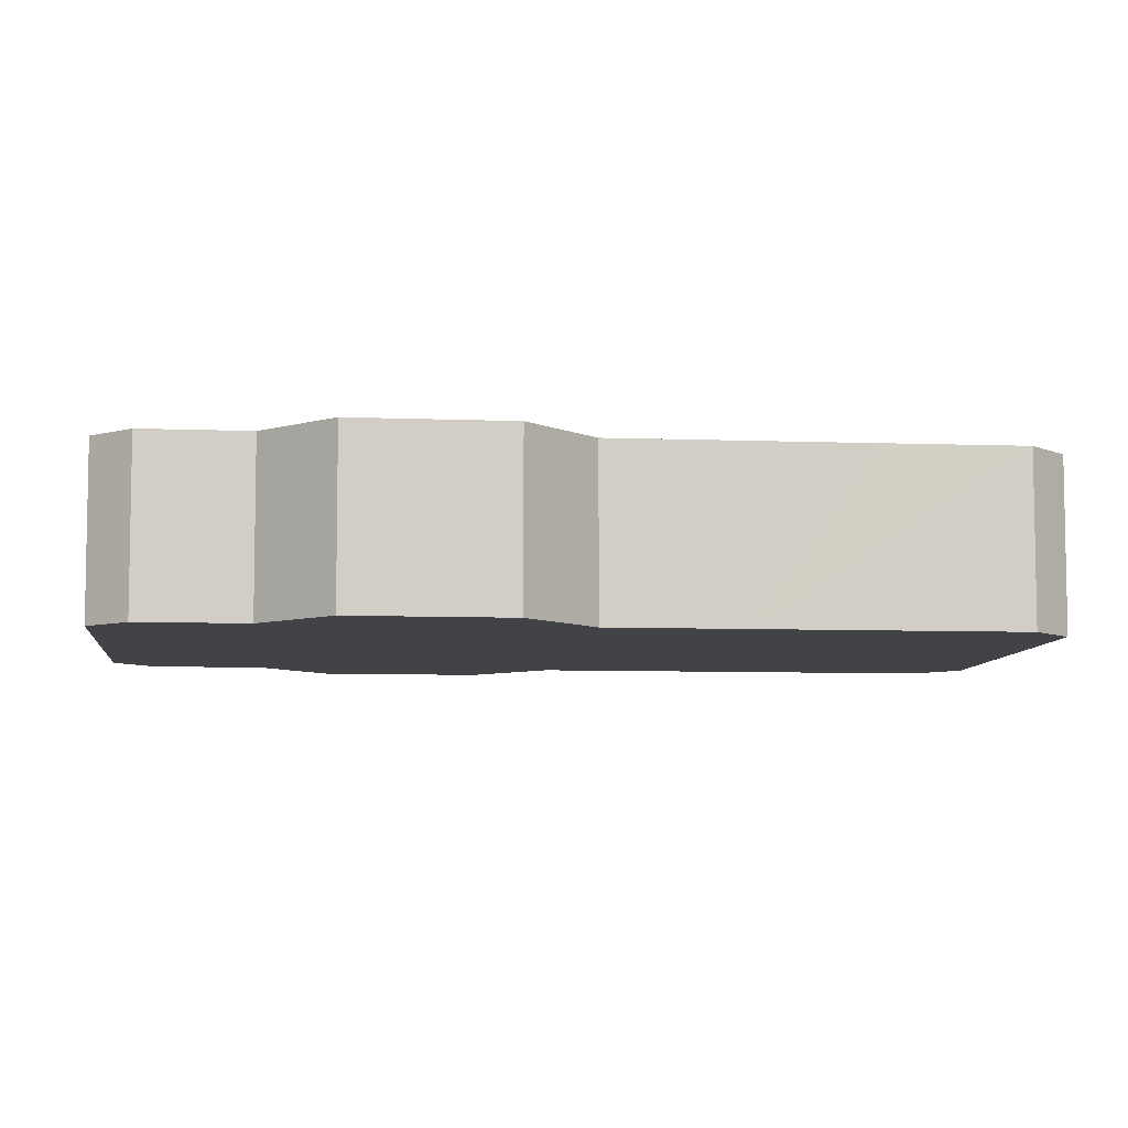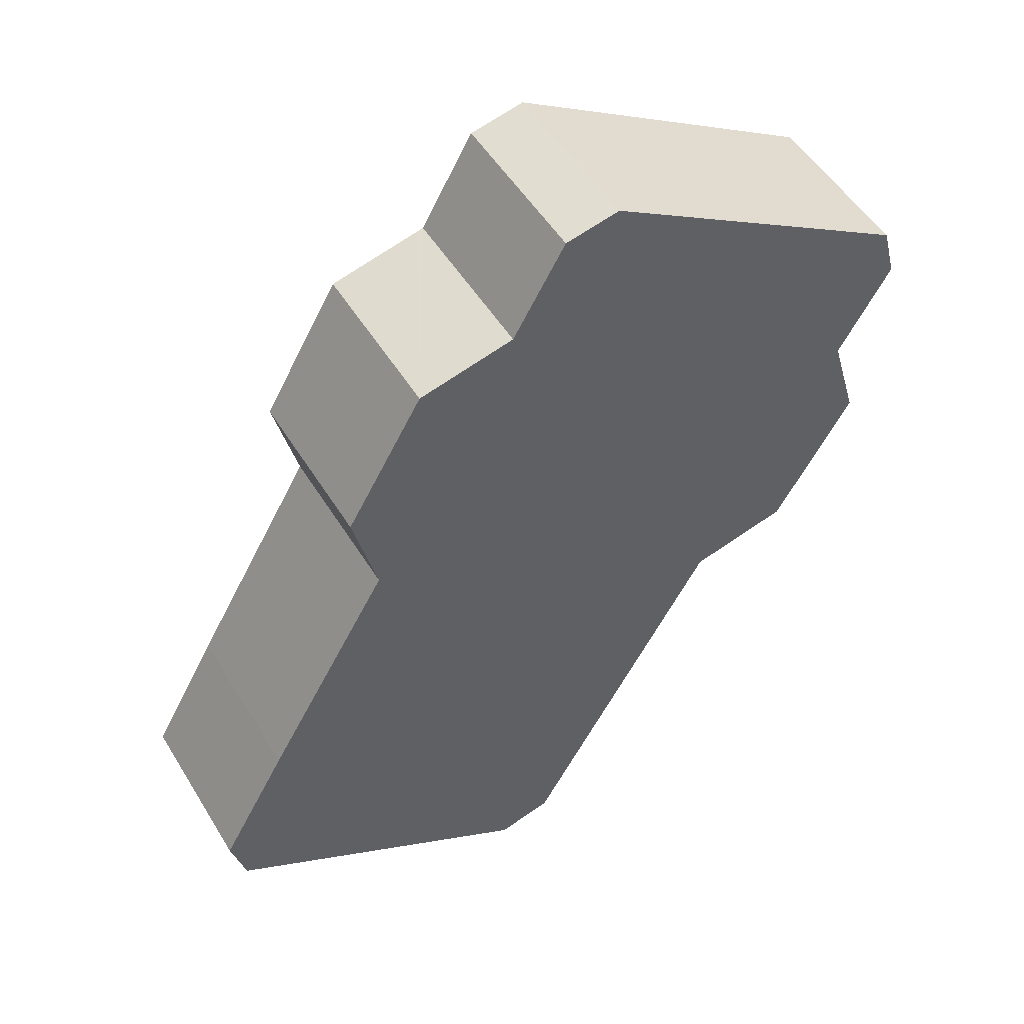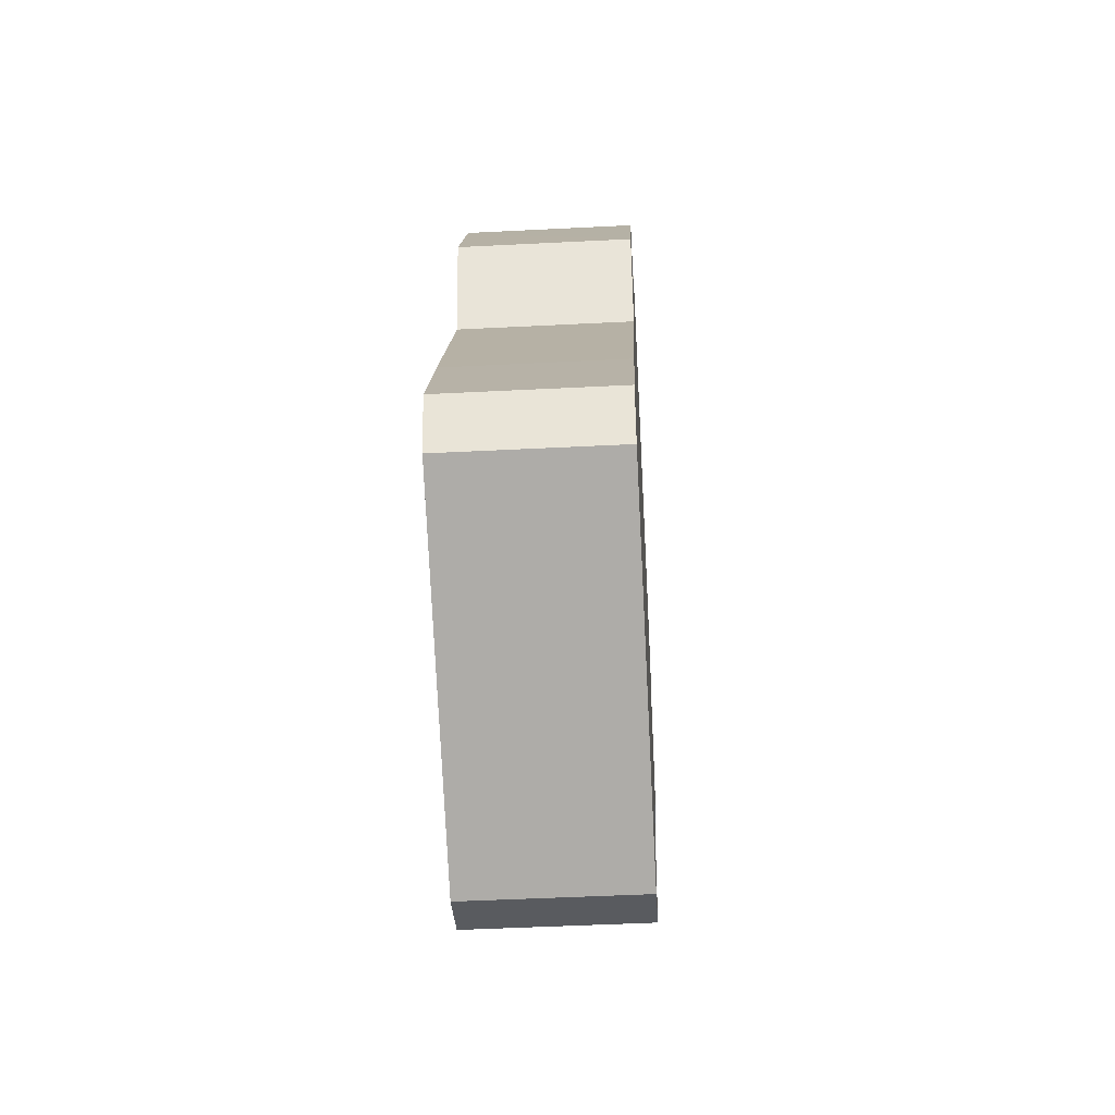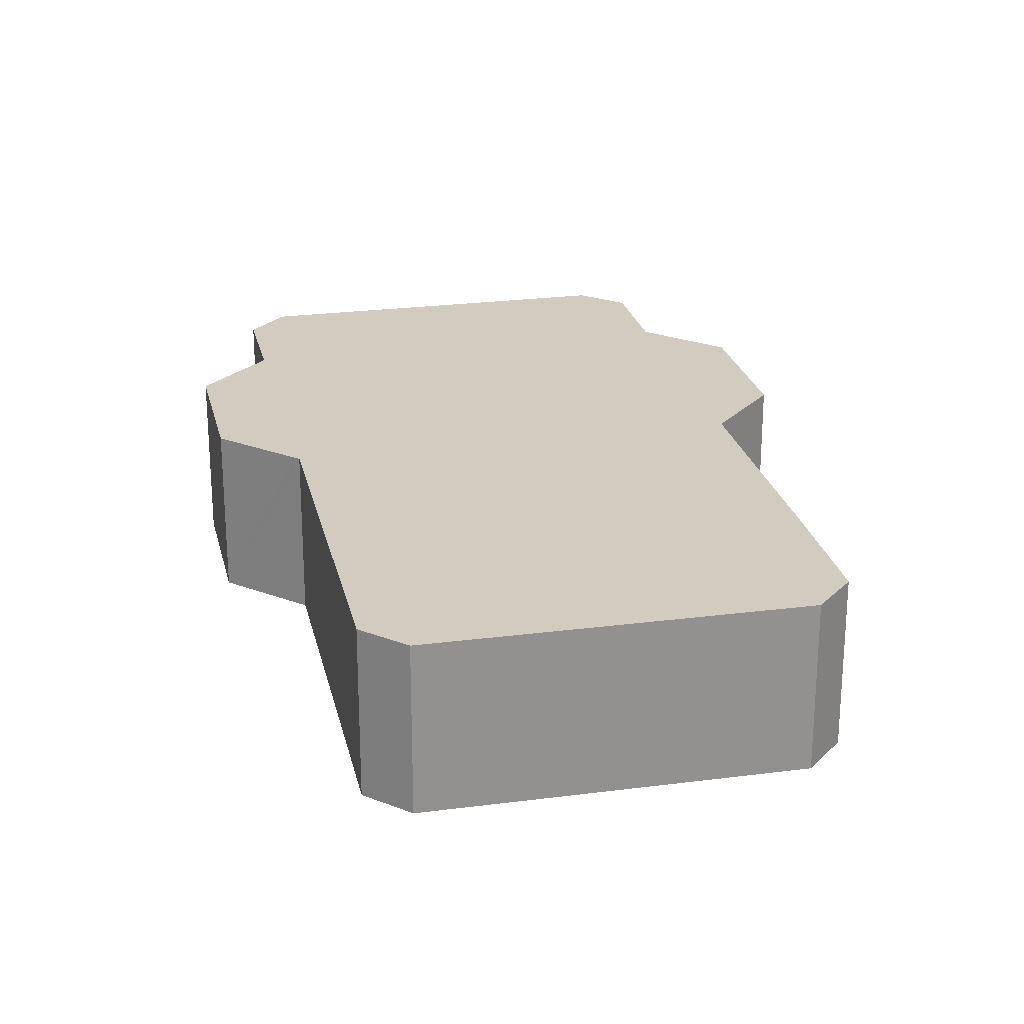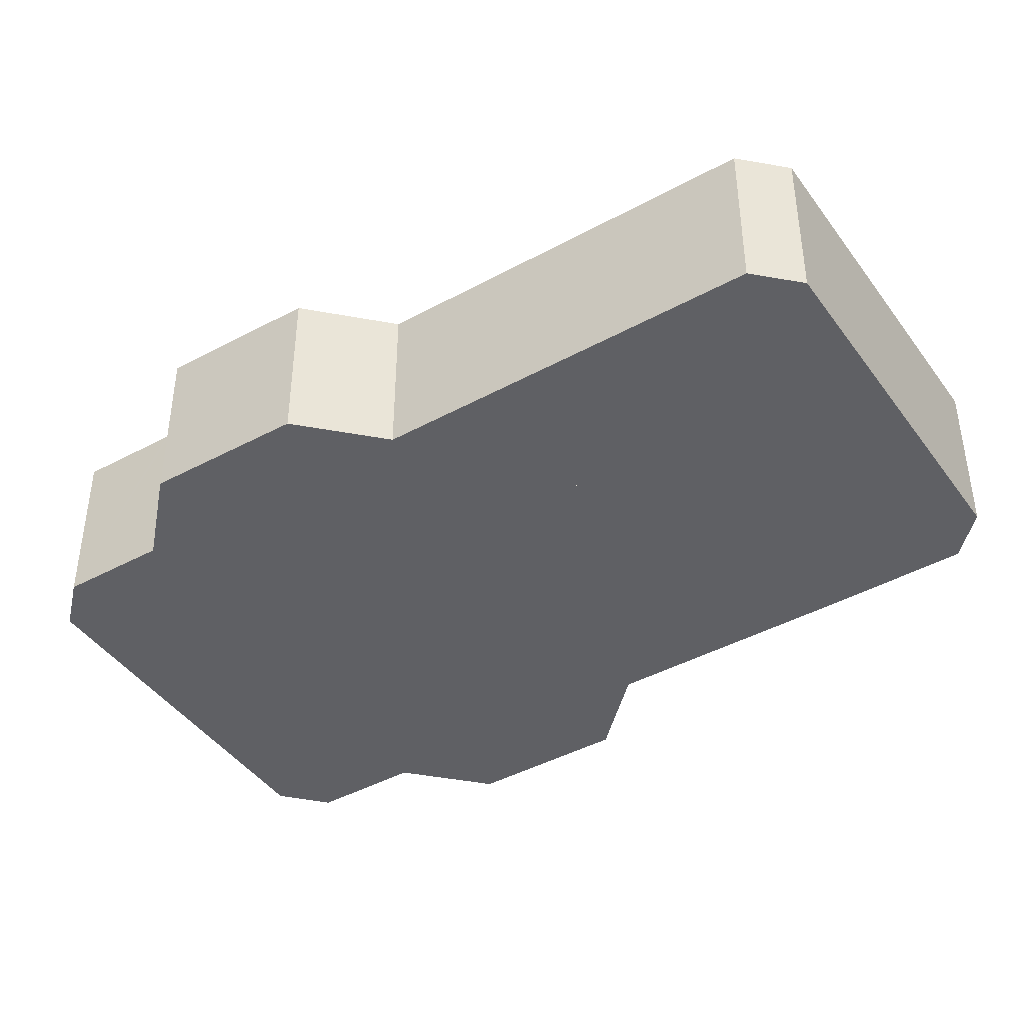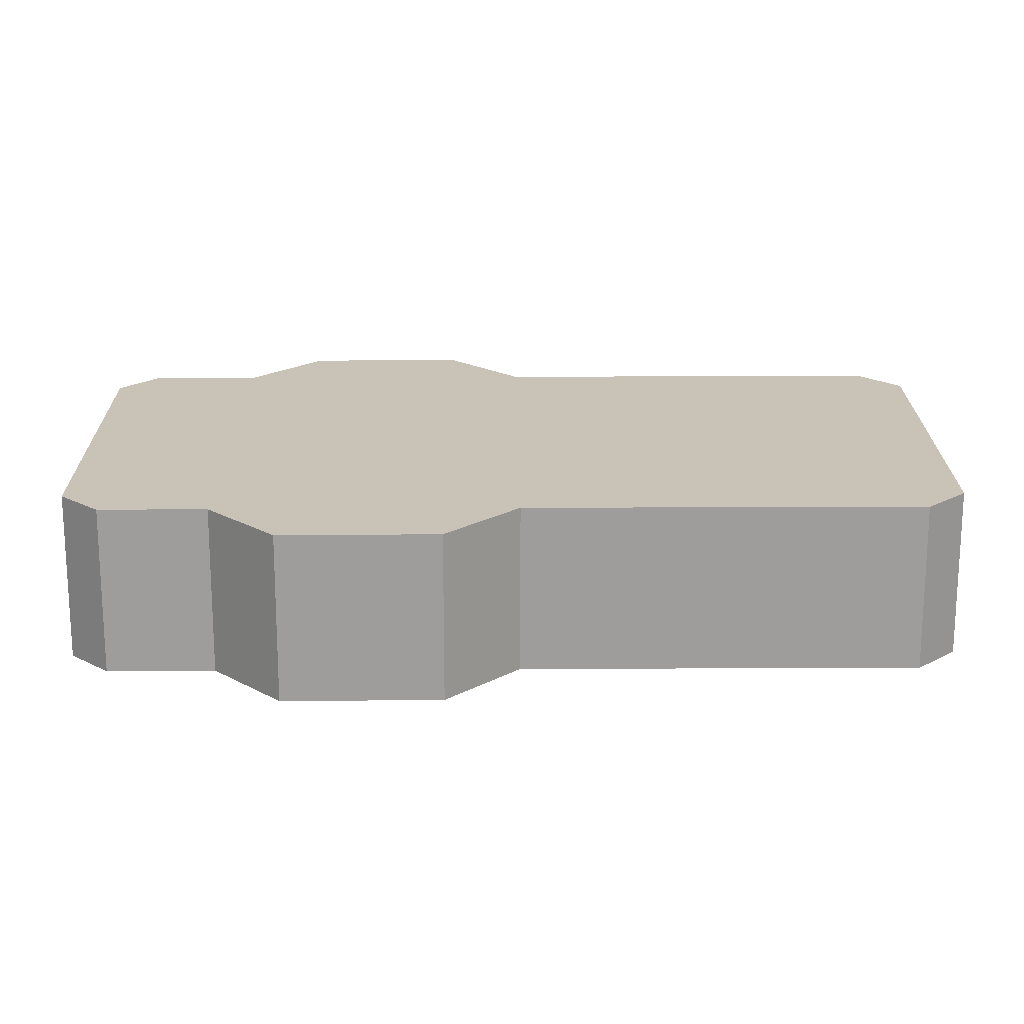
<metadata>
{"format":"obj","ext":"obj","renderer":"f3d","projection":"perspective","resolution":1024,"background":"white","views":[{"elev":-7.2,"azim":113.9,"up":"+Y"},{"elev":50.9,"azim":-30.5,"up":"+Z"},{"elev":-47.3,"azim":-86.7,"up":"+Z"},{"elev":24.1,"azim":-162.2,"up":"+Y"},{"elev":-43.2,"azim":152.9,"up":"+Y"},{"elev":19.5,"azim":119.6,"up":"+Y"}]}
</metadata>
<code>
v  27.48 8.425 32.81
v  20.2 8.425 34.8
v  22.96 8.425 35.44
v  17.55 8.425 30.2
v  28.76 8.425 32.06
v  33.01 8.425 29.59
v  17.49 8.425 30.09
v  17.15 8.425 30.01
v  12.59 8.425 28.84
v  12.37 8.425 28.48
v  8.631 8.425 22.06
v  34.76 8.425 28.57
v  39.11 8.425 26.03
v  39.82 8.425 23.3
v  9.845 8.425 17.35
v  37.24 8.425 18.92
v  9.899 8.425 17.14
v  9.827 8.425 17.01
v  7.309 8.425 12.69
v  37.12 8.425 18.7
v  37.17 8.425 18.53
v  38.55 8.425 13.87
v  6.44 8.425 11.2
v  38.55 8.425 13.86
v  38.27 8.425 13.39
v  3.462 8.425 6.092
v  34.54 8.425 7.073
v  0 8.425 5.159e-16
v  29.82 8.425 5.832
v  29.52 8.425 5.753
v  29.45 8.425 5.631
v  26.11 8.425 -0.15
v  0.54 8.425 -1.972
v  0.755 8.425 -2.755
v  23.14 8.425 -5.292
v  6.78 8.425 -6.232
v  7.309 8.425 -6.537
v  19.68 8.425 -11.32
v  11.03 8.425 -8.686
v  17.29 8.425 -11.96
v  16.9 8.425 -12.07
v  39.82 -1.427e-15 23.3
v  37.12 -1.145e-15 18.7
v  37.24 -1.158e-15 18.92
v  38.55 -8.485e-16 13.86
v  34.54 -4.331e-16 7.073
v  38.27 -8.198e-16 13.39
v  29.52 -3.523e-16 5.753
v  29.45 -3.448e-16 5.631
v  26.11 9.185e-18 -0.15
v  23.14 3.24e-16 -5.292
v  19.68 6.93e-16 -11.32
v  16.9 7.392e-16 -12.07
v  17.29 7.326e-16 -11.96
v  29.82 -3.571e-16 5.832
v  11.03 5.319e-16 -8.686
v  7.309 4.003e-16 -6.537
v  6.78 3.816e-16 -6.232
v  0.755 1.687e-16 -2.755
v  0 0 0
v  0.54 1.207e-16 -1.972
v  9.899 -1.049e-15 17.14
v  8.631 -1.351e-15 22.06
v  9.845 -1.062e-15 17.35
v  3.462 -3.73e-16 6.092
v  6.44 -6.859e-16 11.2
v  7.309 -7.772e-16 12.69
v  9.827 -1.042e-15 17.01
v  12.59 -1.766e-15 28.84
v  12.37 -1.744e-15 28.48
v  17.49 -1.843e-15 30.09
v  20.2 -2.131e-15 34.8
v  17.55 -1.849e-15 30.2
v  17.15 -1.838e-15 30.01
v  22.96 -2.17e-15 35.44
v  27.48 -2.009e-15 32.81
v  28.76 -1.963e-15 32.06
v  33.01 -1.812e-15 29.59
v  34.76 -1.749e-15 28.57
v  39.11 -1.594e-15 26.03
v  38.55 -8.492e-16 13.87
v  37.17 -1.135e-15 18.53
v  18.66 8.425 4.153
v  20.09 -2.773e-16 4.528
v  20.09 8.425 4.528
v  18.57 8.425 4.13
v  18.66 -2.543e-16 4.153
v  18.57 -2.529e-16 4.13
v  18.44 8.425 4.21
v  18.44 -2.578e-16 4.21
v  16.27 8.425 5.528
v  16.27 -3.385e-16 5.528
v  14.24 8.425 6.765
v  14.24 -4.142e-16 6.765
v  13.98 8.425 6.927
v  13.98 -4.242e-16 6.927
v  13.67 -4.986e-16 8.142
v  13.67 8.425 8.142
v  21.68 -1.353e-15 22.09
v  21.68 8.425 22.09
v  22.91 8.425 22.34
v  23.08 8.425 22.37
v  22.91 -1.368e-15 22.34
v  23.08 -1.37e-15 22.37
v  23.17 8.425 22.32
v  27.42 8.425 19.86
v  27.64 8.425 19.74
v  23.17 -1.367e-15 22.32
v  27.42 -1.216e-15 19.86
v  27.64 -1.209e-15 19.74
v  27.96 8.425 18.44
v  27.96 -1.129e-15 18.44
v  27.68 8.425 19.56
v  27.68 -1.198e-15 19.56
g defaultobject
f 1 2 3
f 2 1 4
f 4 1 5
f 4 5 6
f 4 6 7
f 7 6 8
f 8 6 9
f 9 6 10
f 10 6 11
f 11 6 12
f 11 12 13
f 11 13 14
f 11 14 15
f 15 14 16
f 15 16 17
f 17 16 18
f 18 16 19
f 19 16 20
f 19 20 21
f 19 21 22
f 19 22 23
f 23 22 24
f 23 24 25
f 23 25 26
f 26 25 27
f 26 27 28
f 28 27 29
f 28 29 30
f 28 30 31
f 28 31 32
f 28 32 33
f 33 32 34
f 34 32 35
f 34 35 36
f 36 35 37
f 37 35 38
f 37 38 39
f 39 38 40
f 39 40 41
f 42 16 14
f 16 42 20
f 20 42 43
f 43 42 44
f 45 25 24
f 25 45 27
f 27 45 46
f 46 45 47
f 48 31 30
f 31 48 32
f 32 48 35
f 35 48 49
f 35 49 50
f 35 50 38
f 38 50 51
f 38 51 52
f 52 40 38
f 40 52 41
f 41 52 53
f 53 52 54
f 46 29 27
f 29 46 30
f 30 46 48
f 48 46 55
f 53 39 41
f 39 53 56
f 39 56 37
f 37 56 36
f 36 56 34
f 34 56 57
f 34 57 58
f 34 58 59
f 59 33 34
f 33 59 28
f 28 59 60
f 60 59 61
f 62 15 17
f 15 62 11
f 11 62 63
f 63 62 64
f 60 26 28
f 26 60 65
f 26 65 23
f 23 65 66
f 23 66 19
f 19 66 18
f 18 66 67
f 18 67 68
f 18 68 17
f 17 68 62
f 63 10 11
f 10 63 9
f 9 63 69
f 69 63 70
f 71 4 7
f 4 71 2
f 2 71 72
f 72 71 73
f 69 8 9
f 8 69 7
f 7 69 71
f 71 69 74
f 72 3 2
f 3 72 75
f 75 1 3
f 1 75 5
f 5 75 76
f 5 76 6
f 6 76 77
f 6 77 12
f 12 77 78
f 12 78 13
f 13 78 79
f 13 79 80
f 80 14 13
f 14 80 42
f 43 21 20
f 21 43 22
f 22 43 81
f 81 43 82
f 81 24 22
f 24 81 45
f 83 84 85
f 84 83 86
f 84 86 87
f 87 86 88
f 89 88 86
f 88 89 90
f 90 89 91
f 90 91 92
f 92 91 93
f 92 93 94
f 94 93 95
f 94 95 96
f 97 95 98
f 95 97 96
f 99 98 100
f 98 99 97
f 101 99 100
f 99 101 102
f 99 102 103
f 103 102 104
f 105 104 102
f 104 105 106
f 104 106 107
f 104 107 108
f 108 107 109
f 109 107 110
f 84 111 85
f 111 84 112
f 113 110 107
f 110 113 111
f 110 111 114
f 114 111 112
f 54 56 53
f 56 54 52
f 56 52 51
f 56 51 57
f 57 51 58
f 58 51 50
f 58 50 59
f 59 50 61
f 61 50 49
f 61 49 60
f 60 49 65
f 65 49 48
f 65 48 55
f 65 55 46
f 65 46 47
f 65 47 66
f 66 47 45
f 66 45 67
f 67 45 81
f 67 81 82
f 67 82 68
f 68 82 43
f 68 43 44
f 68 44 42
f 68 42 62
f 62 42 64
f 64 42 63
f 63 42 80
f 63 80 70
f 70 80 79
f 70 79 78
f 70 78 77
f 70 77 69
f 69 77 74
f 74 77 71
f 71 77 73
f 73 77 72
f 72 77 76
f 72 76 75

</code>
